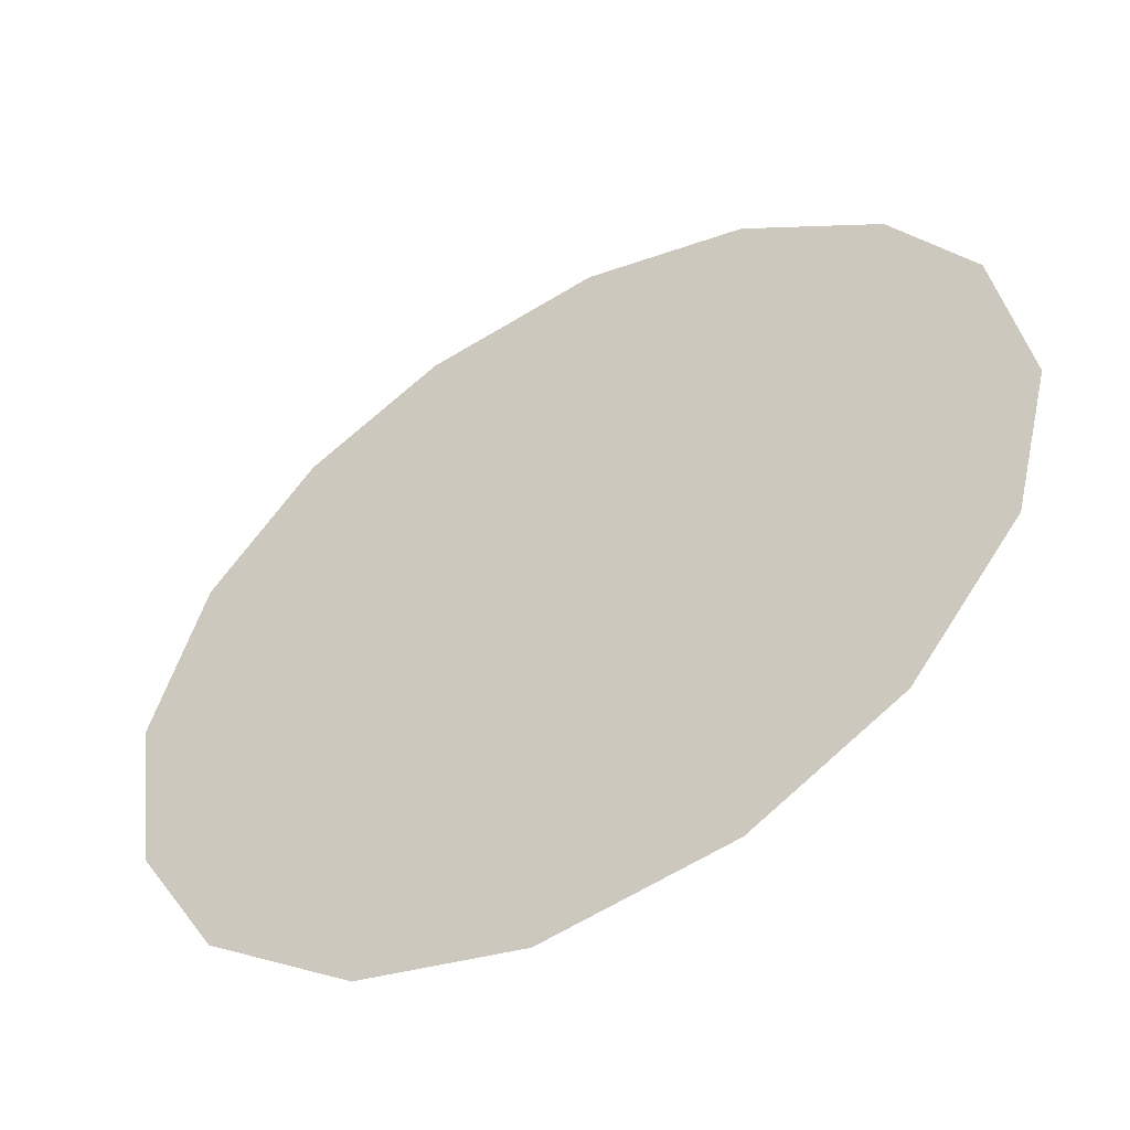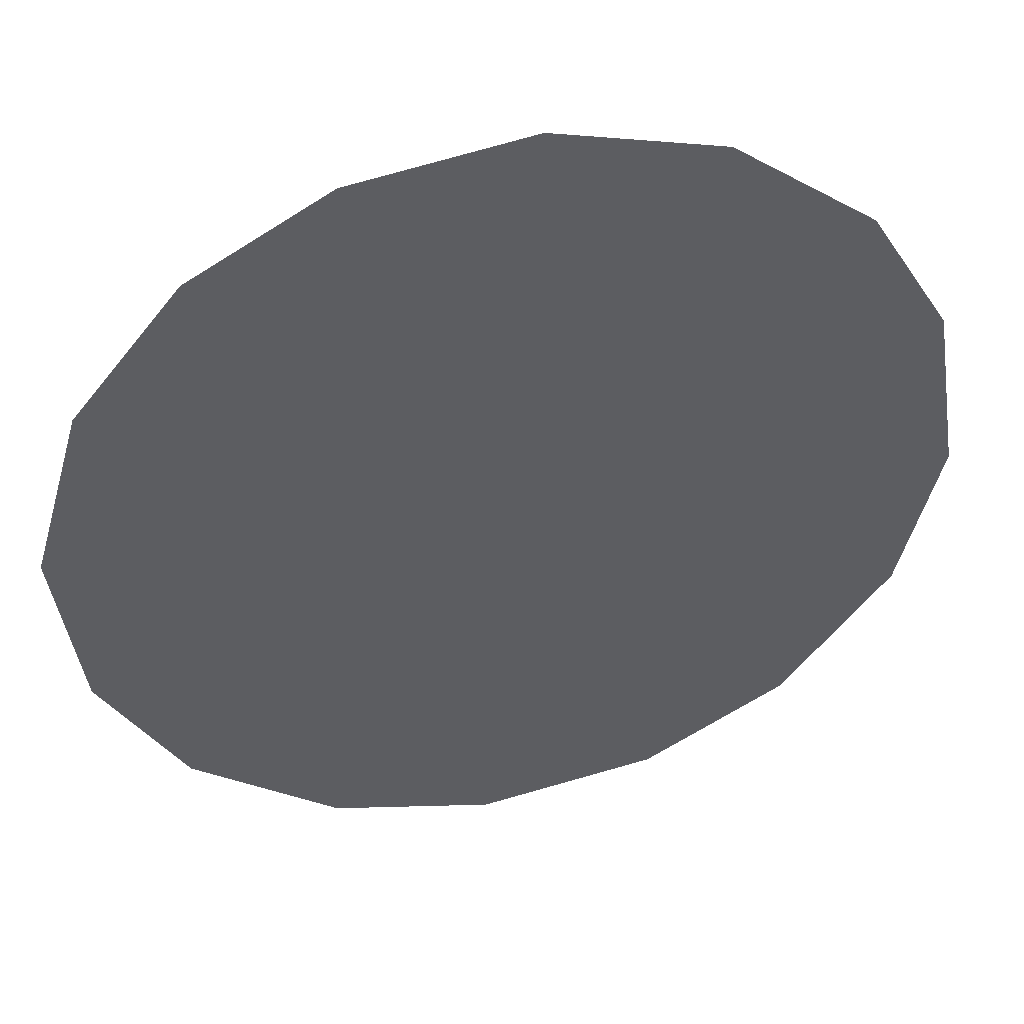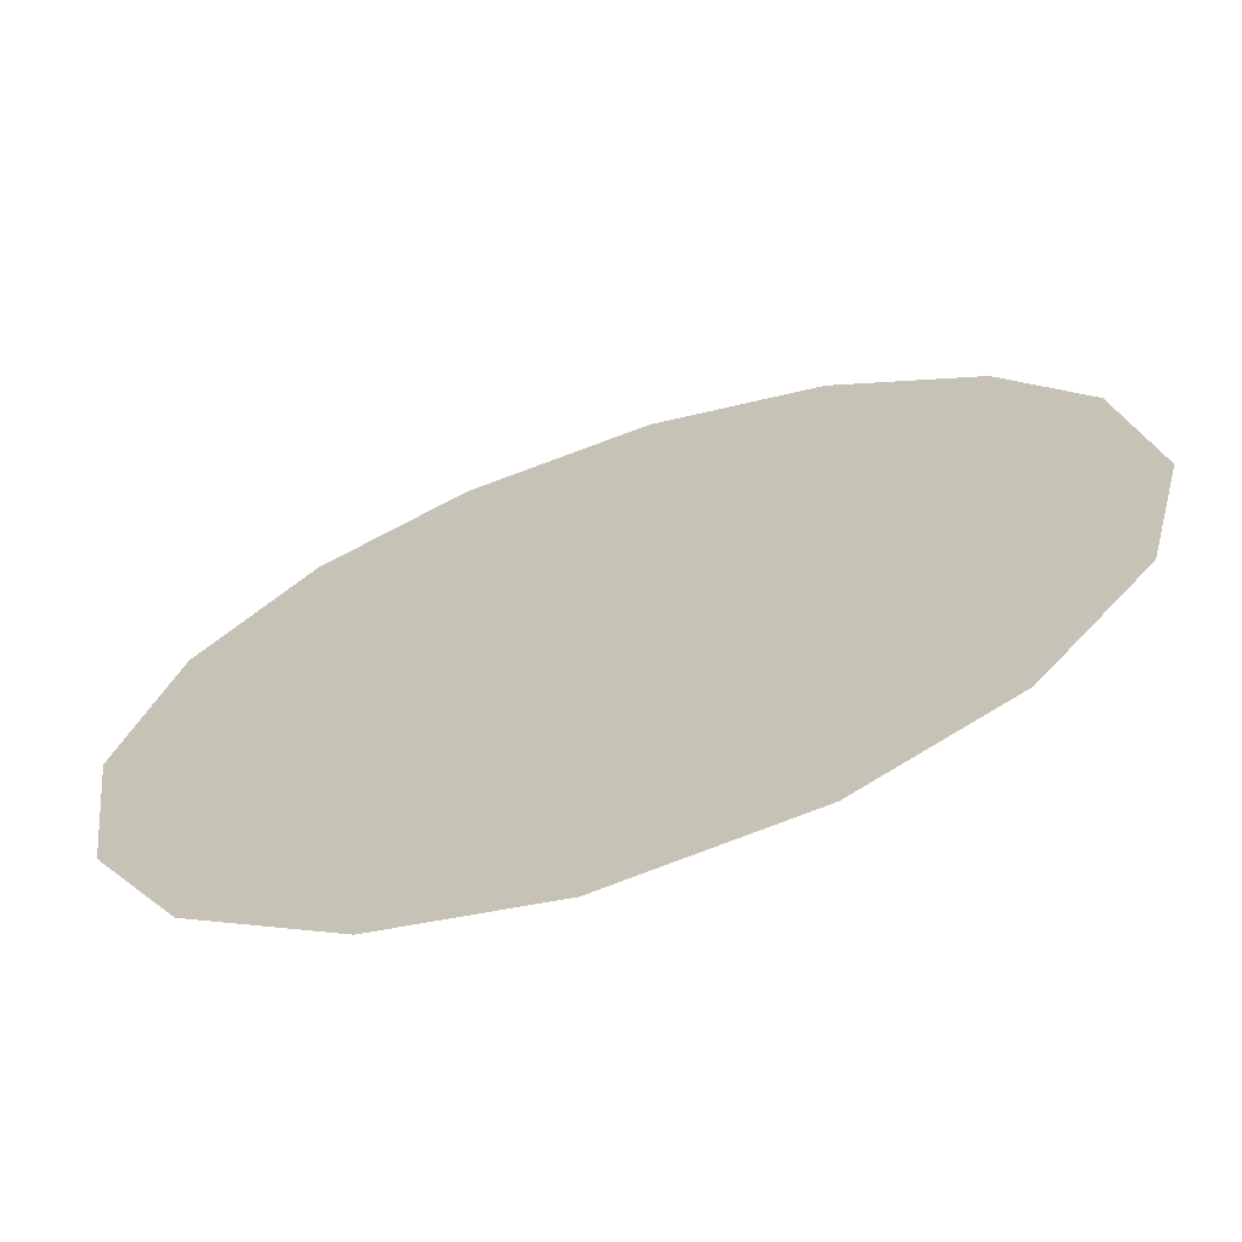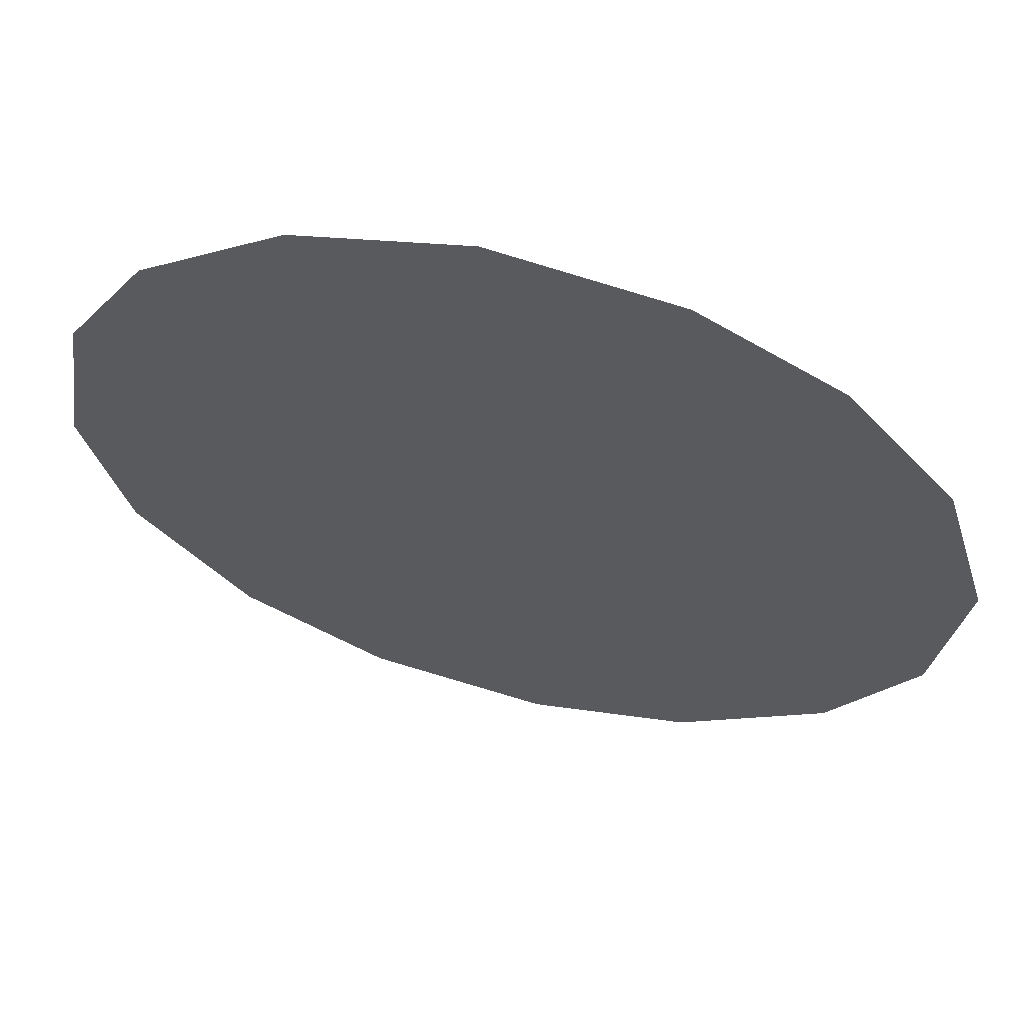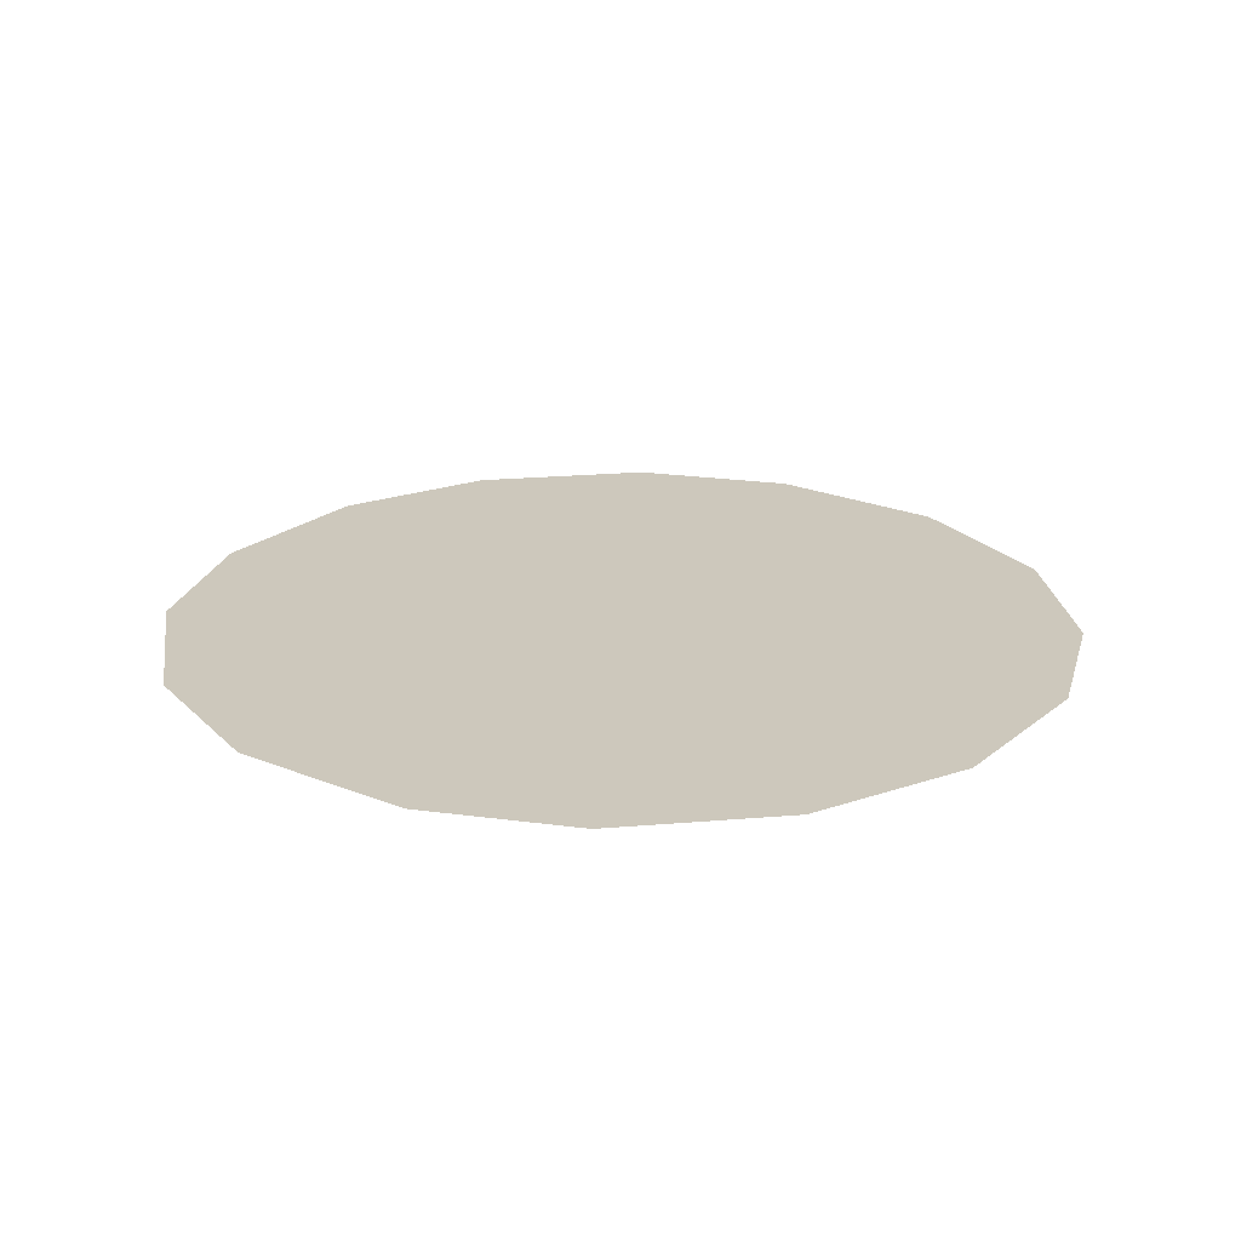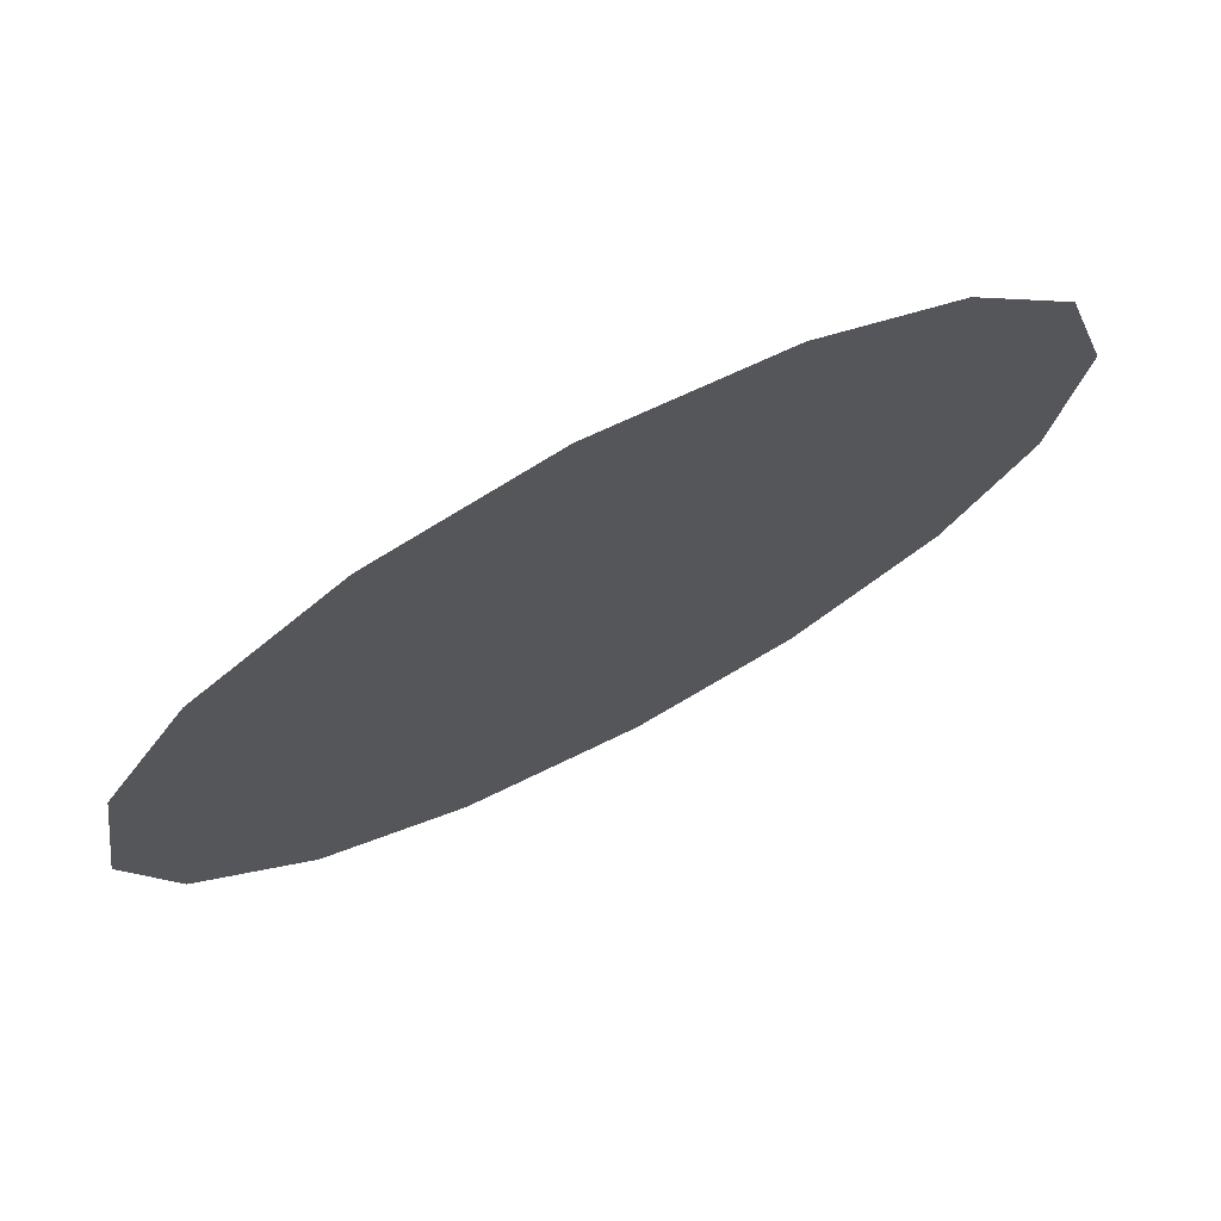
<metadata>
{"format":"obj","ext":"obj","renderer":"f3d","projection":"perspective","resolution":1024,"background":"white","views":[{"elev":-52.1,"azim":29.6,"up":"+Y"},{"elev":45.7,"azim":-13.3,"up":"+Y"},{"elev":-67.2,"azim":18.4,"up":"+Y"},{"elev":62.3,"azim":-165.8,"up":"+Y"},{"elev":22.2,"azim":134.3,"up":"+Z"},{"elev":74.0,"azim":152.5,"up":"+Y"}]}
</metadata>
<code>
v 1.286 0.3318 0.01
v 1.287 0.3357 0.01
v 1.289 0.3387 0.01
v 1.292 0.3405 0.01
v 1.296 0.3411 0.01
v 1.3 0.3401 0.01
v 1.303 0.3377 0.01
v 1.305 0.3346 0.01
v 1.306 0.3305 0.01
v 1.305 0.3268 0.01
v 1.302 0.3235 0.01
v 1.299 0.3217 0.01
v 1.295 0.3211 0.01
v 1.291 0.322 0.01
v 1.288 0.3245 0.01
v 1.286 0.3277 0.01
v 1.294 0.3341 0.01
v 1.292 0.3371 0.01
v 1.3 0.3334 0.01
v 1.29 0.3339 0.01
v 1.296 0.3373 0.01
v 1.302 0.3349 0.01
v 1.299 0.3367 0.01
v 1.302 0.3315 0.01
v 1.298 0.3276 0.01
v 1.3 0.3302 0.01
v 1.297 0.3319 0.01
v 1.301 0.3272 0.01
v 1.297 0.3346 0.01
v 1.292 0.3296 0.01
v 1.303 0.329 0.01
v 1.299 0.3248 0.01
v 1.296 0.3247 0.01
v 1.295 0.3276 0.01
v 1.291 0.3261 0.01
v 1.289 0.3284 0.01
v 1.292 0.3322 0.01
v 1.29 0.3312 0.01
v 1.293 0.324 0.01
f 34 35 39
f 19 26 24
f 13 12 33
f 7 23 22
f 6 21 23
f 27 30 34
f 18 20 17
f 35 36 15
f 20 3 2
f 18 3 20
f 18 4 3
f 31 28 10
f 32 11 28
f 9 24 31
f 26 28 31
f 23 7 6
f 9 8 24
f 29 17 27
f 19 22 23
f 22 8 7
f 27 17 37
f 4 18 21
f 2 1 20
f 21 6 5
f 5 4 21
f 22 24 8
f 1 16 36
f 29 23 21
f 22 19 24
f 18 17 21
f 26 19 27
f 32 33 12
f 19 29 27
f 26 25 28
f 37 17 20
f 25 26 27
f 32 28 25
f 11 10 28
f 23 29 19
f 17 29 21
f 36 30 38
f 39 35 14
f 9 31 10
f 26 31 24
f 32 25 33
f 11 32 12
f 34 33 25
f 13 33 39
f 27 34 25
f 34 30 35
f 36 35 30
f 14 35 15
f 37 38 30
f 15 36 16
f 37 20 38
f 27 37 30
f 20 1 38
f 1 36 38
f 13 39 14
f 34 39 33

</code>
